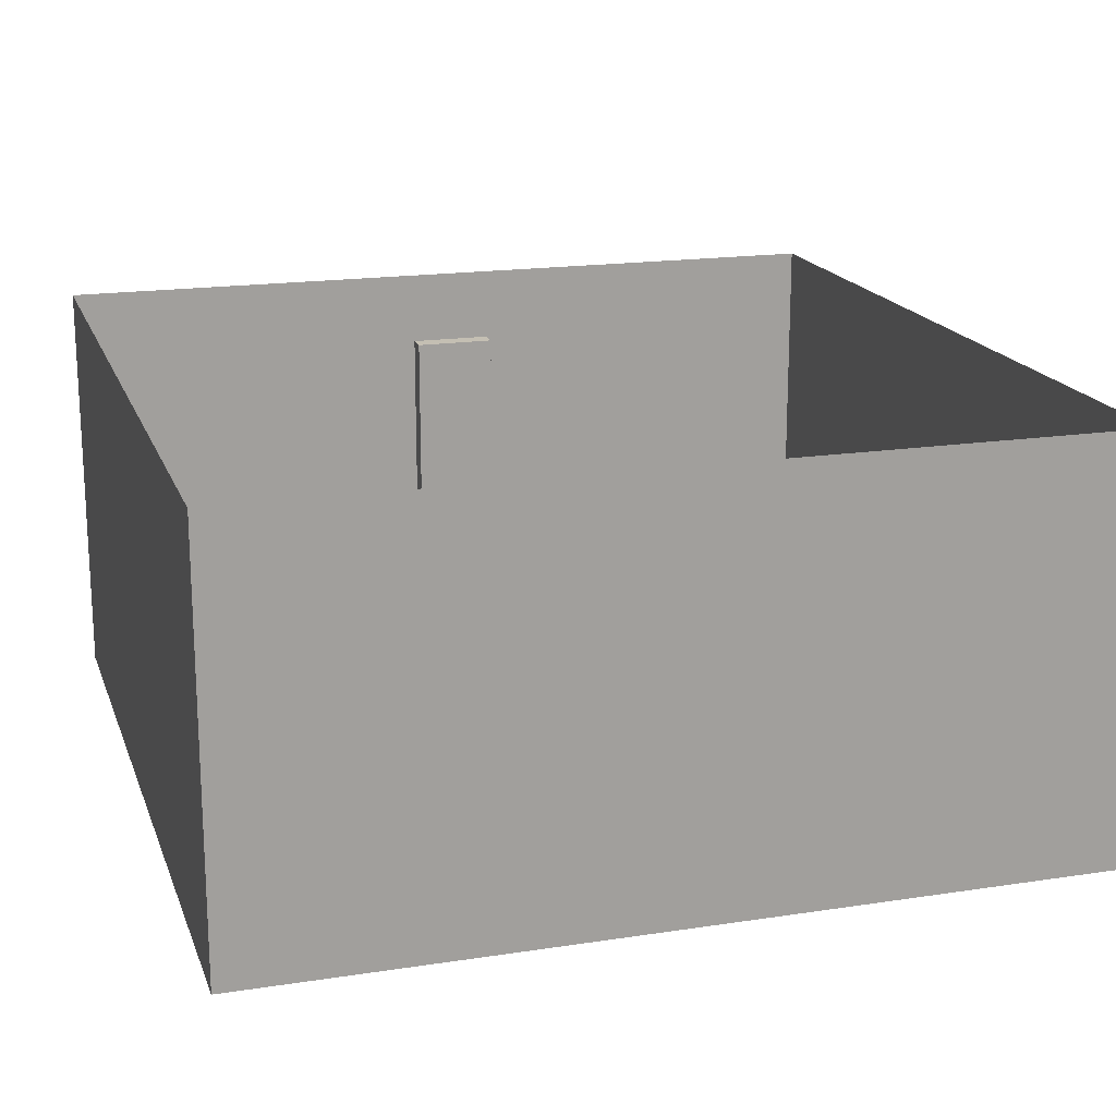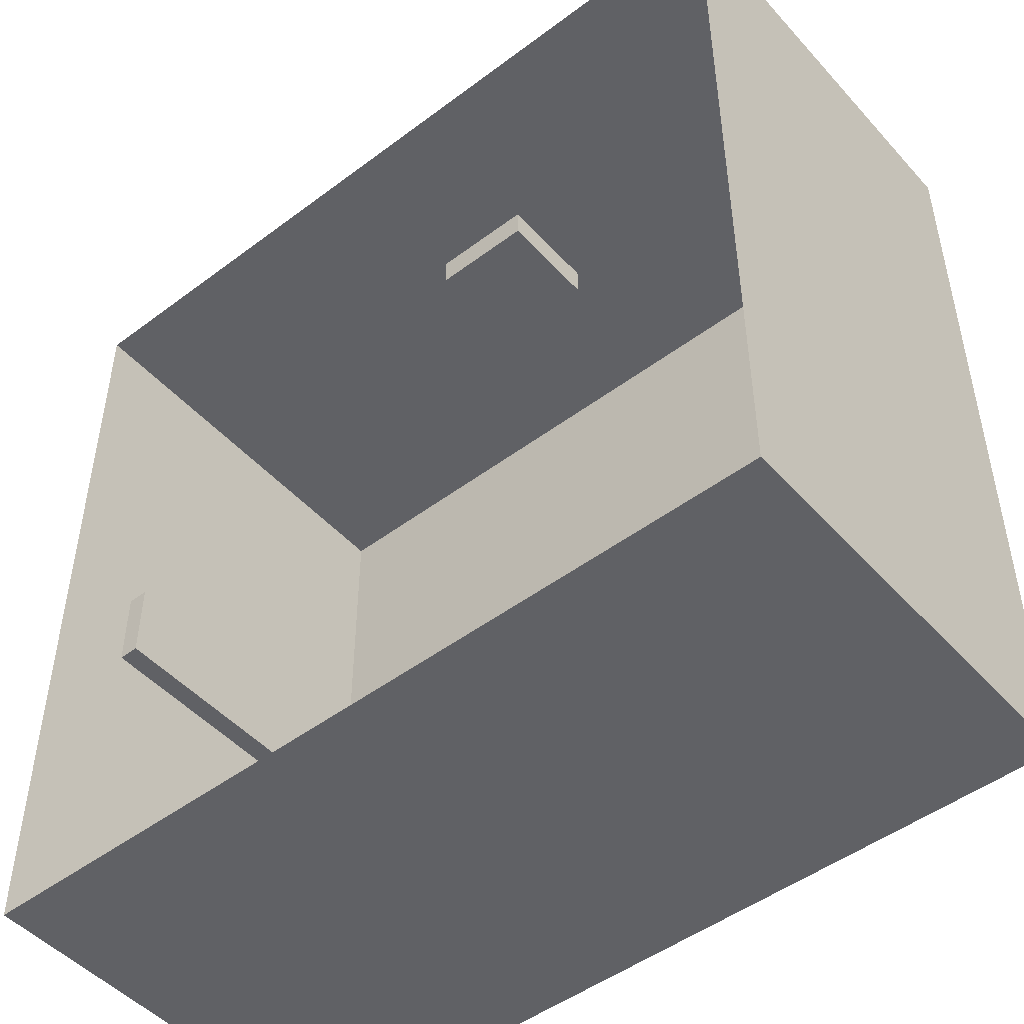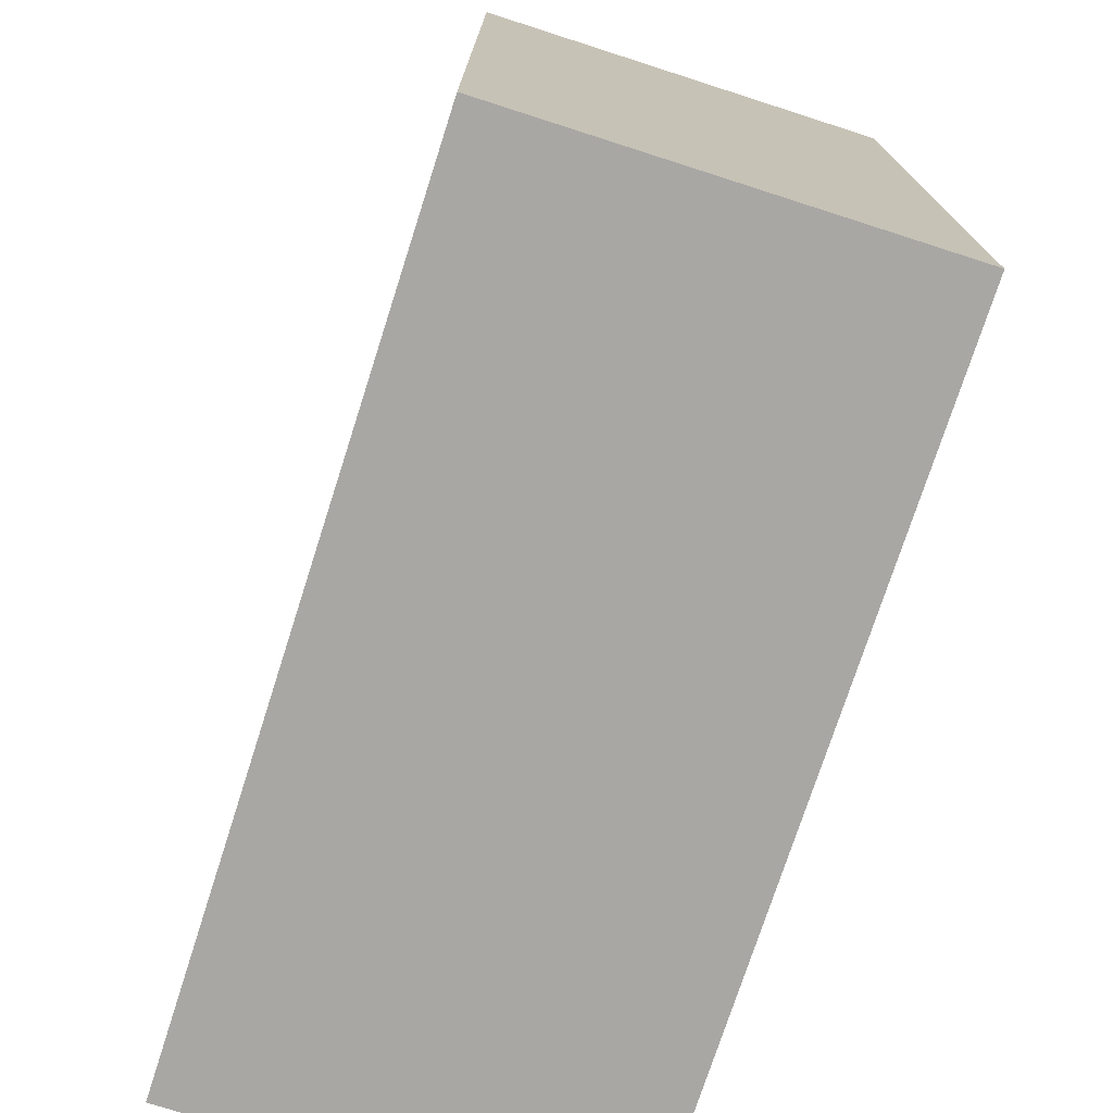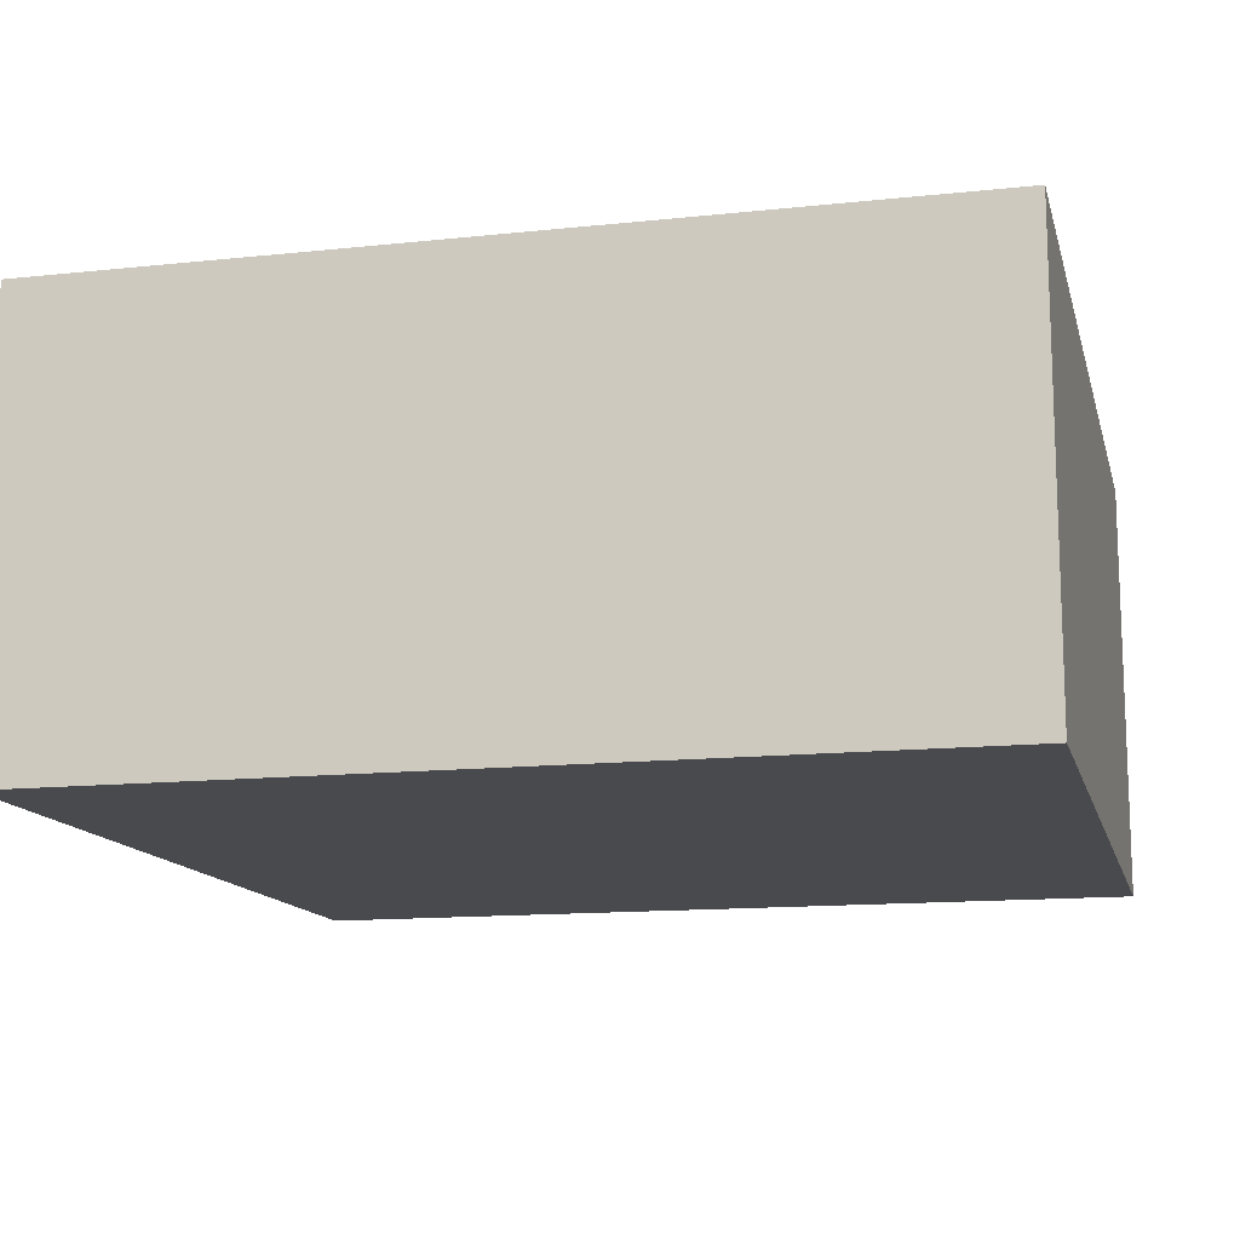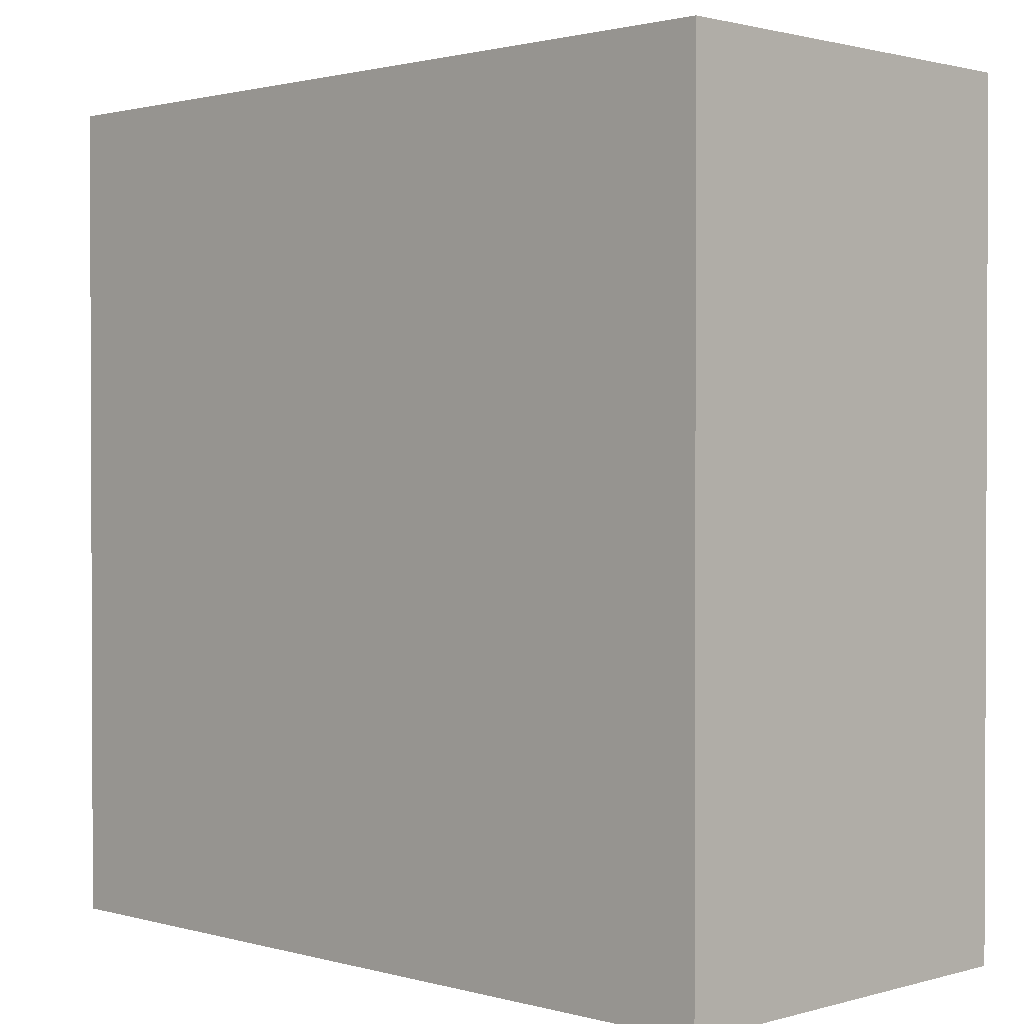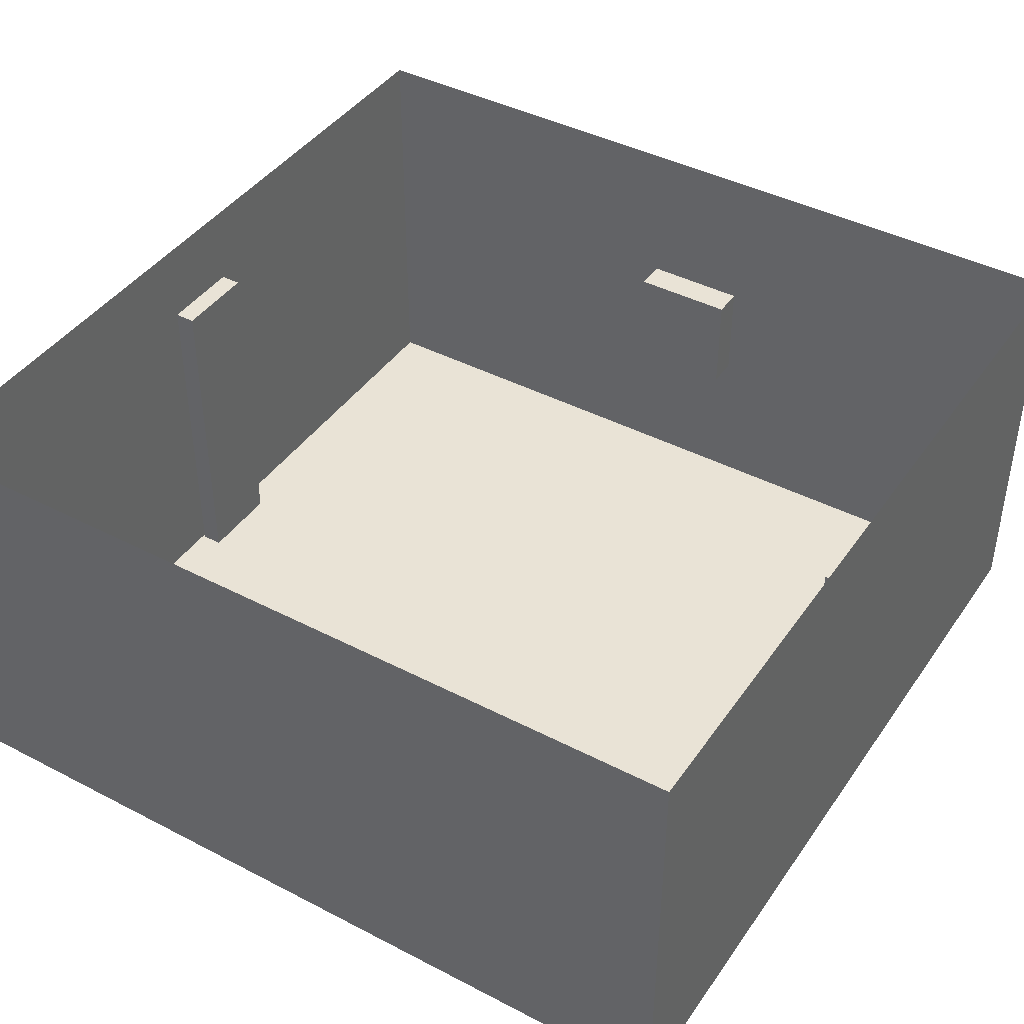
<metadata>
{"format":"obj","ext":"obj","renderer":"f3d","projection":"perspective","resolution":1024,"background":"white","views":[{"elev":17.9,"azim":-106.7,"up":"+Y"},{"elev":-48.6,"azim":-140.1,"up":"+Z"},{"elev":-74.6,"azim":72.2,"up":"+Z"},{"elev":-13.4,"azim":103.6,"up":"+Y"},{"elev":1.3,"azim":44.8,"up":"+Z"},{"elev":42.1,"azim":-148.1,"up":"+Y"}]}
</metadata>
<code>
g default
v -4 0 -4
v 4 0 -4
v -4 -4 -4
v 4 -4 -4
v -4 -4 4
v 4 -4 4
v -4 0 4
v 4 0 4
v -0.4 -3.9 -3.7
v 0.4 -3.9 -3.7
v -0.4 -0.7 -3.7
v 0.4 -0.7 -3.7
v -0.4 -0.7 -3.9
v 0.4 -0.7 -3.9
v -0.4 -3.9 -3.9
v 0.4 -3.9 -3.9
v 3.9 -3.9 0.4
v 3.9 -3.9 -0.4
v 3.9 -0.7 0.4
v 3.9 -0.7 -0.4
v 3.7 -0.7 0.4
v 3.7 -0.7 -0.4
v 3.7 -3.9 0.4
v 3.7 -3.9 -0.4
v -3.7 -3.9 0.4
v -3.7 -3.9 -0.4
v -3.7 -0.7 0.4
v -3.7 -0.7 -0.4
v -3.9 -0.7 0.4
v -3.9 -0.7 -0.4
v -3.9 -3.9 0.4
v -3.9 -3.9 -0.4
v -0.5 -2.5 3.7
v 0.5 -2.5 3.7
v -0.5 -2.5 4.1
v 0.5 -2.5 4.1
v -0.5 -1.5 4.1
v 0.5 -1.5 4.1
v -0.5 -1.5 3.7
v 0.5 -1.5 3.7
g HOLE1
f 1 3 4 2
f 3 5 6 4
f 5 7 8 6
f 2 4 6 8
f 7 5 3 1
f 9 10 12 11
f 11 12 14 13
f 13 14 16 15
f 15 16 10 9
f 10 16 14 12
f 15 9 11 13
f 17 18 20 19
f 19 20 22 21
f 21 22 24 23
f 23 24 18 17
f 18 24 22 20
f 23 17 19 21
f 25 26 28 27
f 27 28 30 29
f 29 30 32 31
f 31 32 26 25
f 26 32 30 28
f 31 25 27 29
f 33 34 36 35
f 35 36 38 37
f 37 38 40 39
f 39 40 34 33
f 34 40 38 36
f 39 33 35 37

</code>
